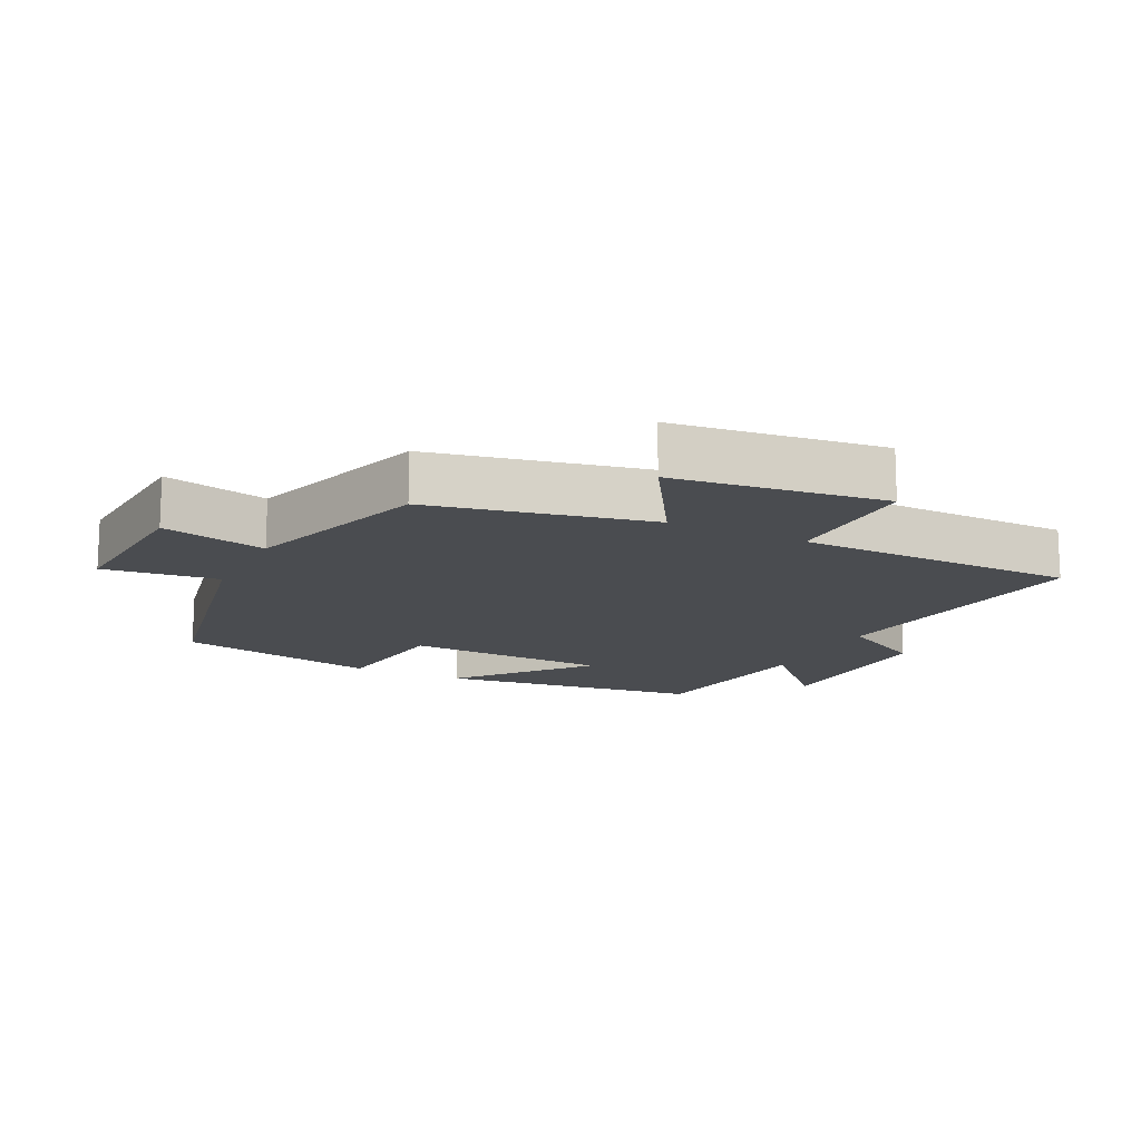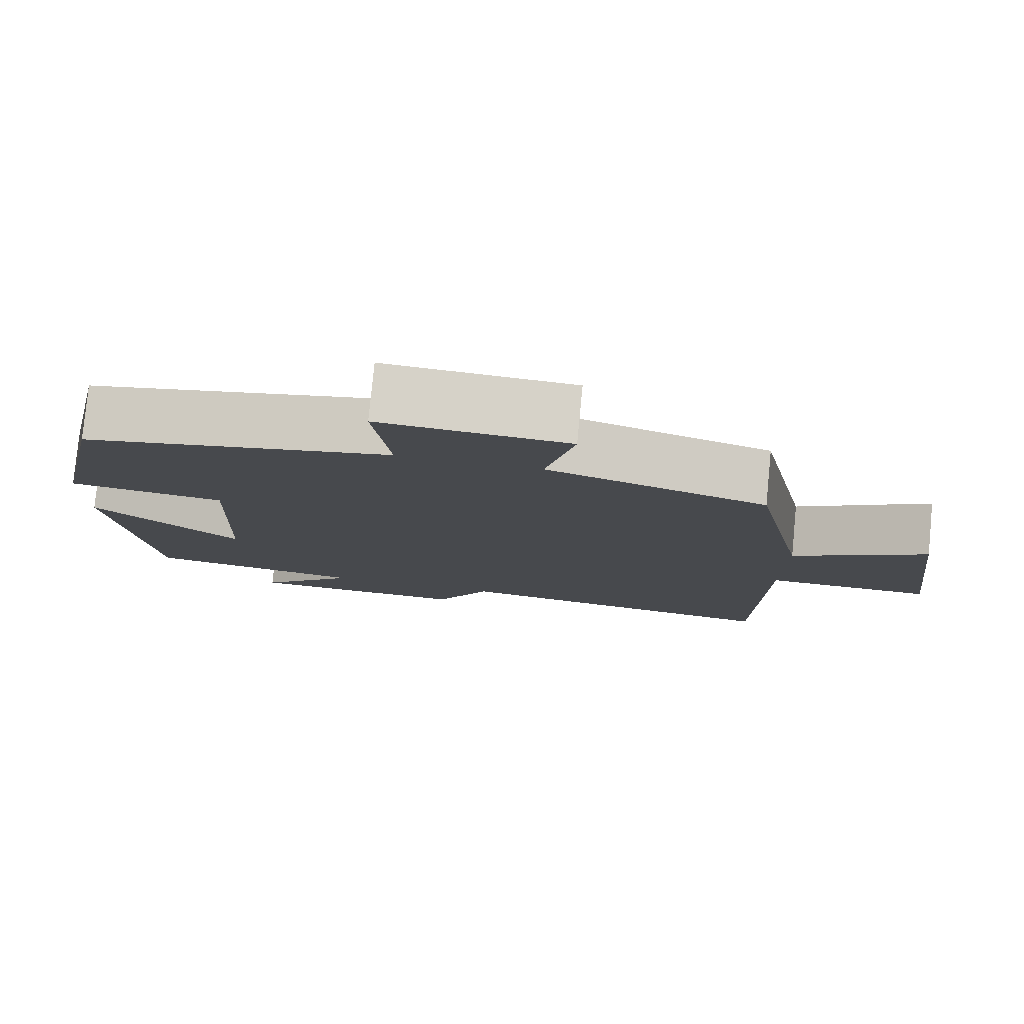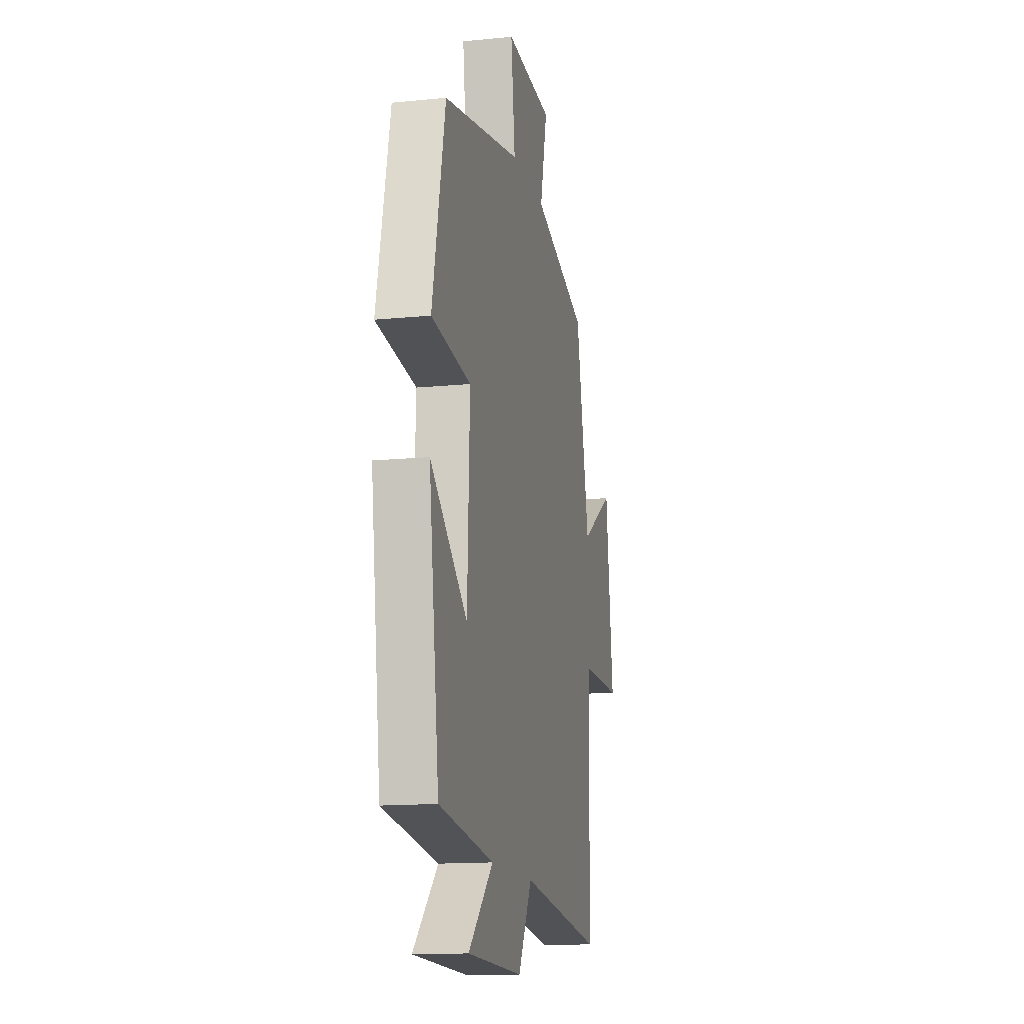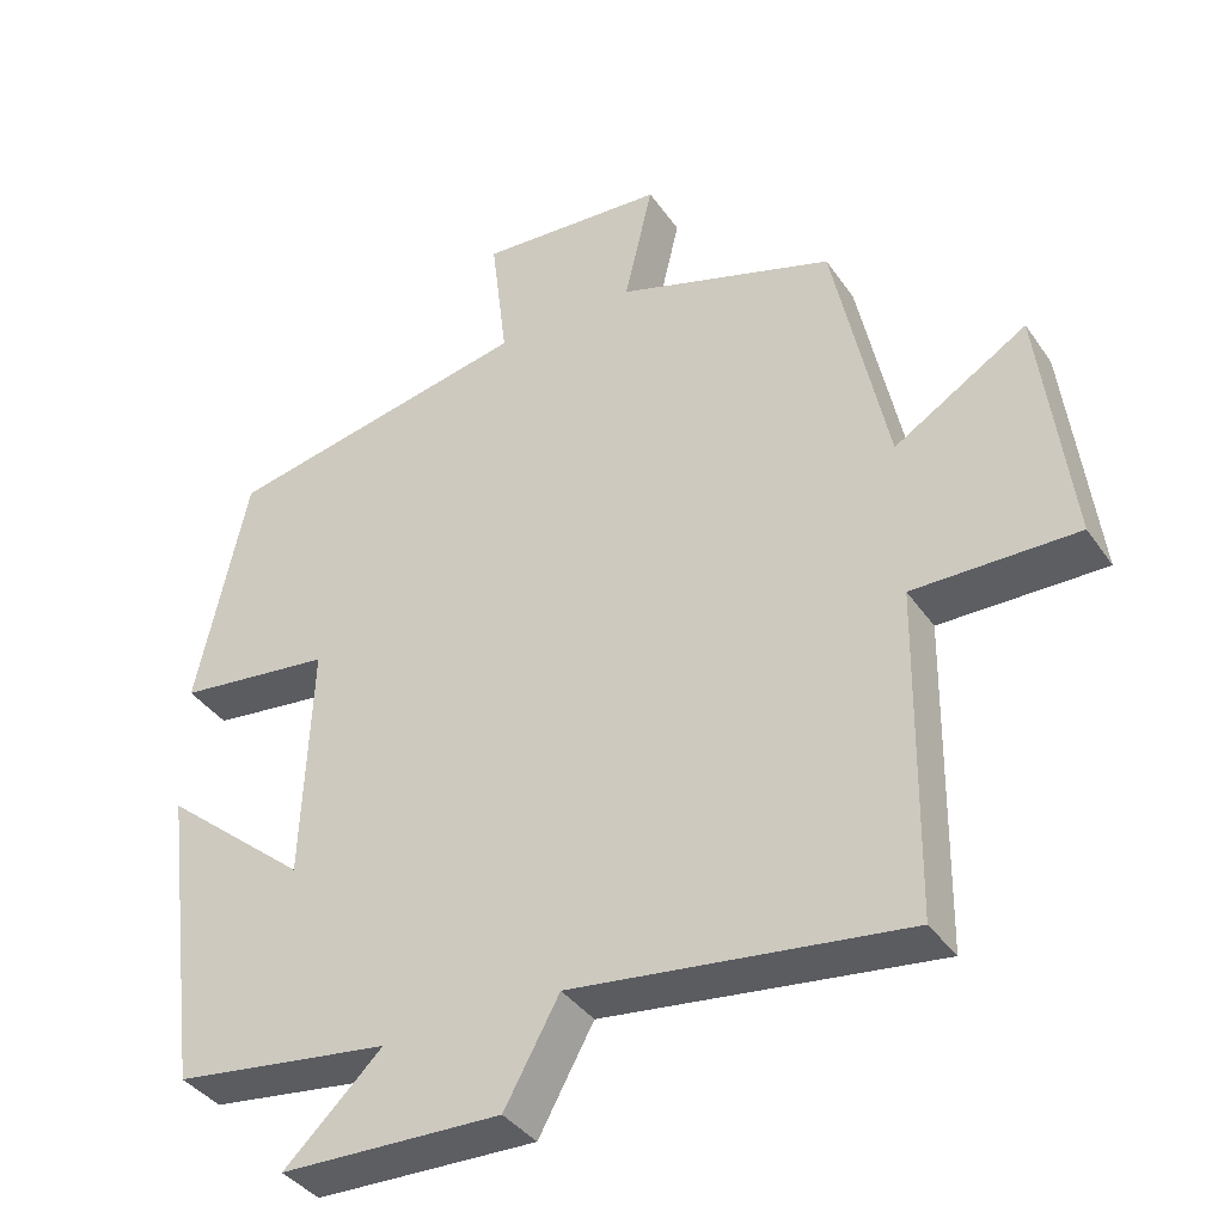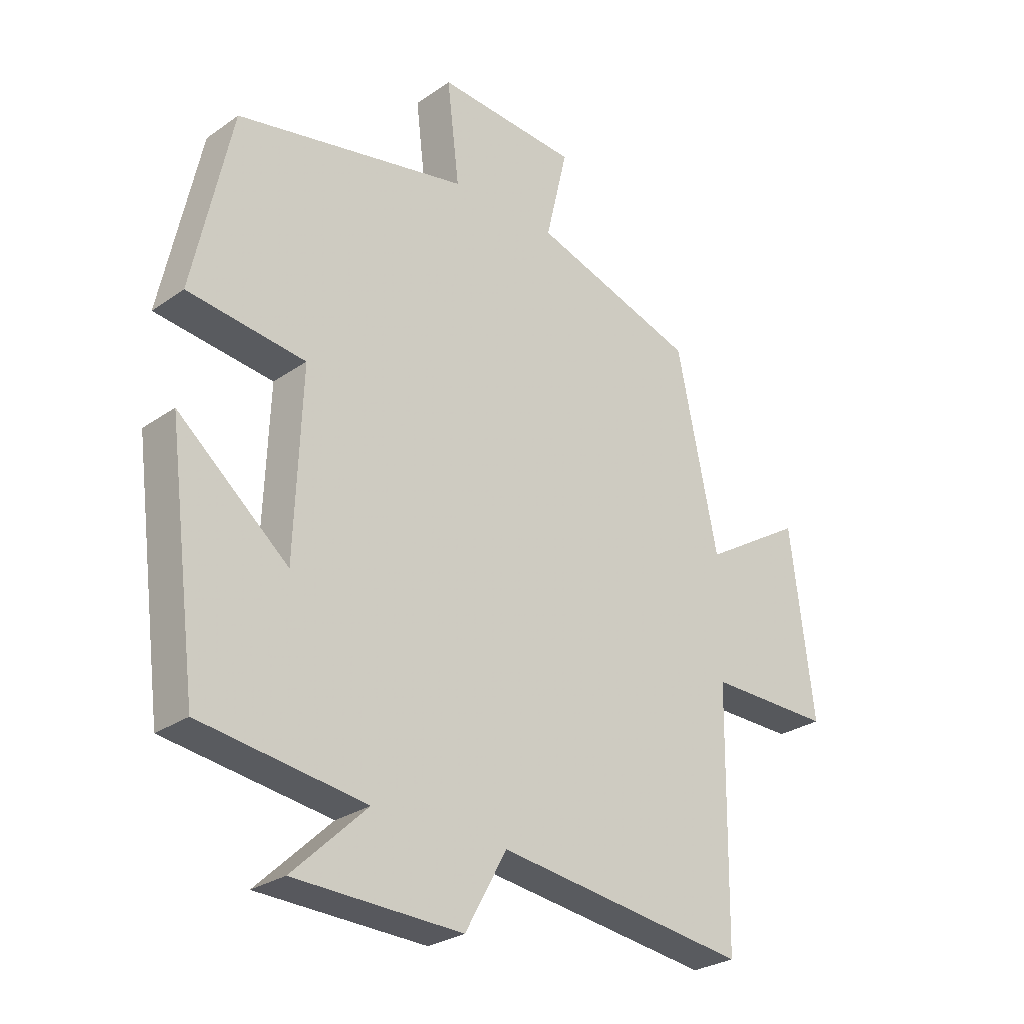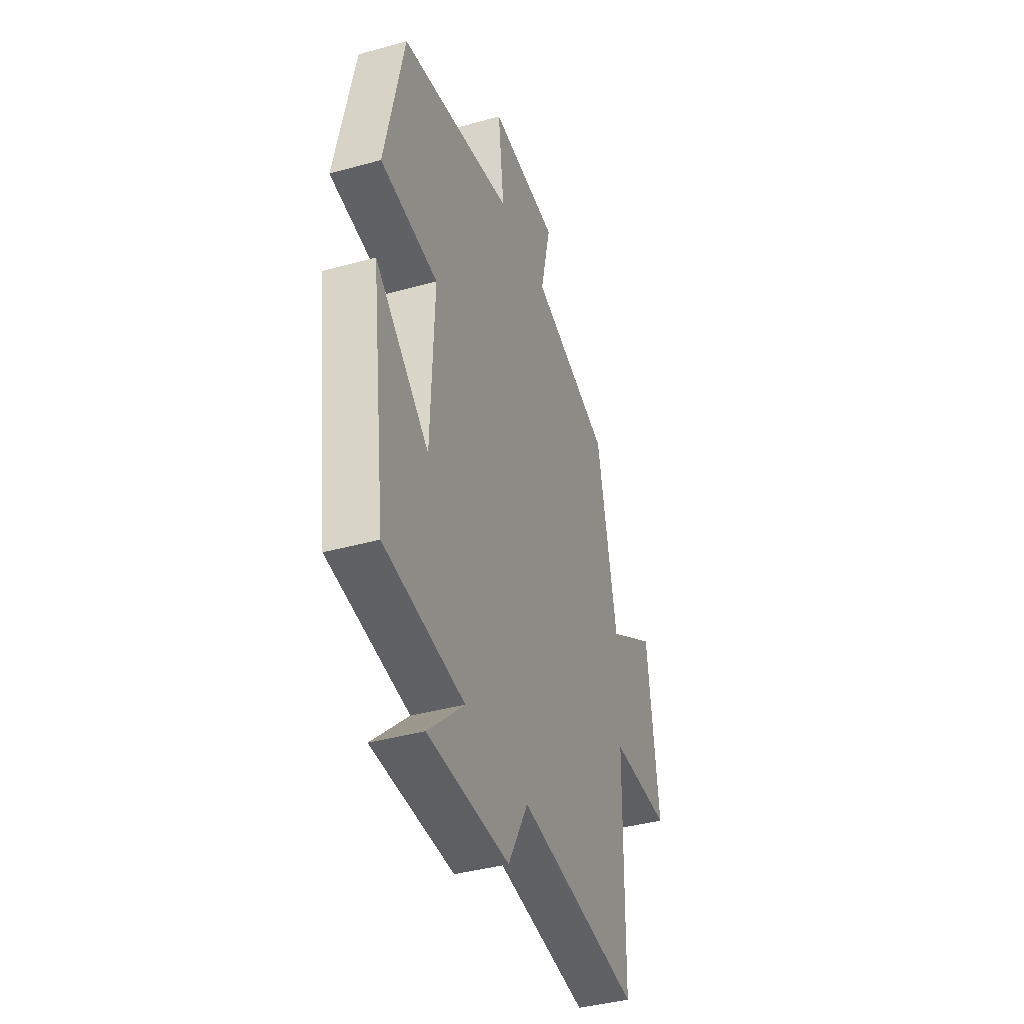
<metadata>
{"format":"obj","ext":"obj","renderer":"f3d","projection":"perspective","resolution":1024,"background":"white","views":[{"elev":-14.7,"azim":63.7,"up":"+Y"},{"elev":79.1,"azim":5.5,"up":"+Z"},{"elev":-14.2,"azim":-77.6,"up":"+Z"},{"elev":-38.2,"azim":30.8,"up":"+Z"},{"elev":-27.7,"azim":-43.3,"up":"+Z"},{"elev":-39.7,"azim":-71.0,"up":"+Z"}]}
</metadata>
<code>
v -0.448 0.07 -0.462
v -0.5 0.07 -0.063
v -0.311 0.07 -0.221
v -0.299 0.07 0.087
v -0.5 0.07 0.111
v -0.434 0.07 0.418
v -0.036 0.07 0.5
v -0.057 0.07 0.674
v 0.185 0.07 0.658
v 0.148 0.07 0.5
v 0.43 0.07 0.41
v 0.5 0.07 0.078
v 0.672 0.07 0.184
v 0.712 0.07 -0.134
v 0.5 0.07 -0.132
v 0.494 0.07 -0.555
v 0.063 0.07 -0.5
v -0.008 0.07 -0.629
v -0.294 0.07 -0.621
v -0.167 0.07 -0.5
v -0.448 0 -0.462
v -0.5 0 -0.063
v -0.311 0 -0.221
v -0.299 0 0.087
v -0.5 0 0.111
v -0.434 0 0.418
v -0.036 0 0.5
v -0.057 0 0.674
v 0.185 0 0.658
v 0.148 0 0.5
v 0.43 0 0.41
v 0.5 0 0.078
v 0.672 0 0.184
v 0.712 0 -0.134
v 0.5 0 -0.132
v 0.494 0 -0.555
v 0.063 0 -0.5
v -0.008 0 -0.629
v -0.294 0 -0.621
v -0.167 0 -0.5
f 17 18 19 20
f 17 20 1
f 15 16 17
f 15 17 1
f 12 13 14 15
f 12 15 1
f 11 12 1
f 10 11 1
f 7 8 9 10
f 6 7 10
f 5 6 10
f 4 5 10
f 3 4 10
f 3 10 1
f 1 2 3
f 40 39 38 37
f 21 40 37
f 37 36 35
f 21 37 35
f 35 34 33 32
f 21 35 32
f 21 32 31
f 21 31 30
f 30 29 28 27
f 30 27 26
f 30 26 25
f 30 25 24
f 30 24 23
f 21 30 23
f 23 22 21
f 1 21 22 2
f 2 22 23 3
f 3 23 24 4
f 4 24 25 5
f 5 25 26 6
f 6 26 27 7
f 7 27 28 8
f 8 28 29 9
f 9 29 30 10
f 10 30 31 11
f 11 31 32 12
f 12 32 33 13
f 13 33 34 14
f 14 34 35 15
f 15 35 36 16
f 16 36 37 17
f 17 37 38 18
f 18 38 39 19
f 19 39 40 20
f 20 40 21 1

</code>
